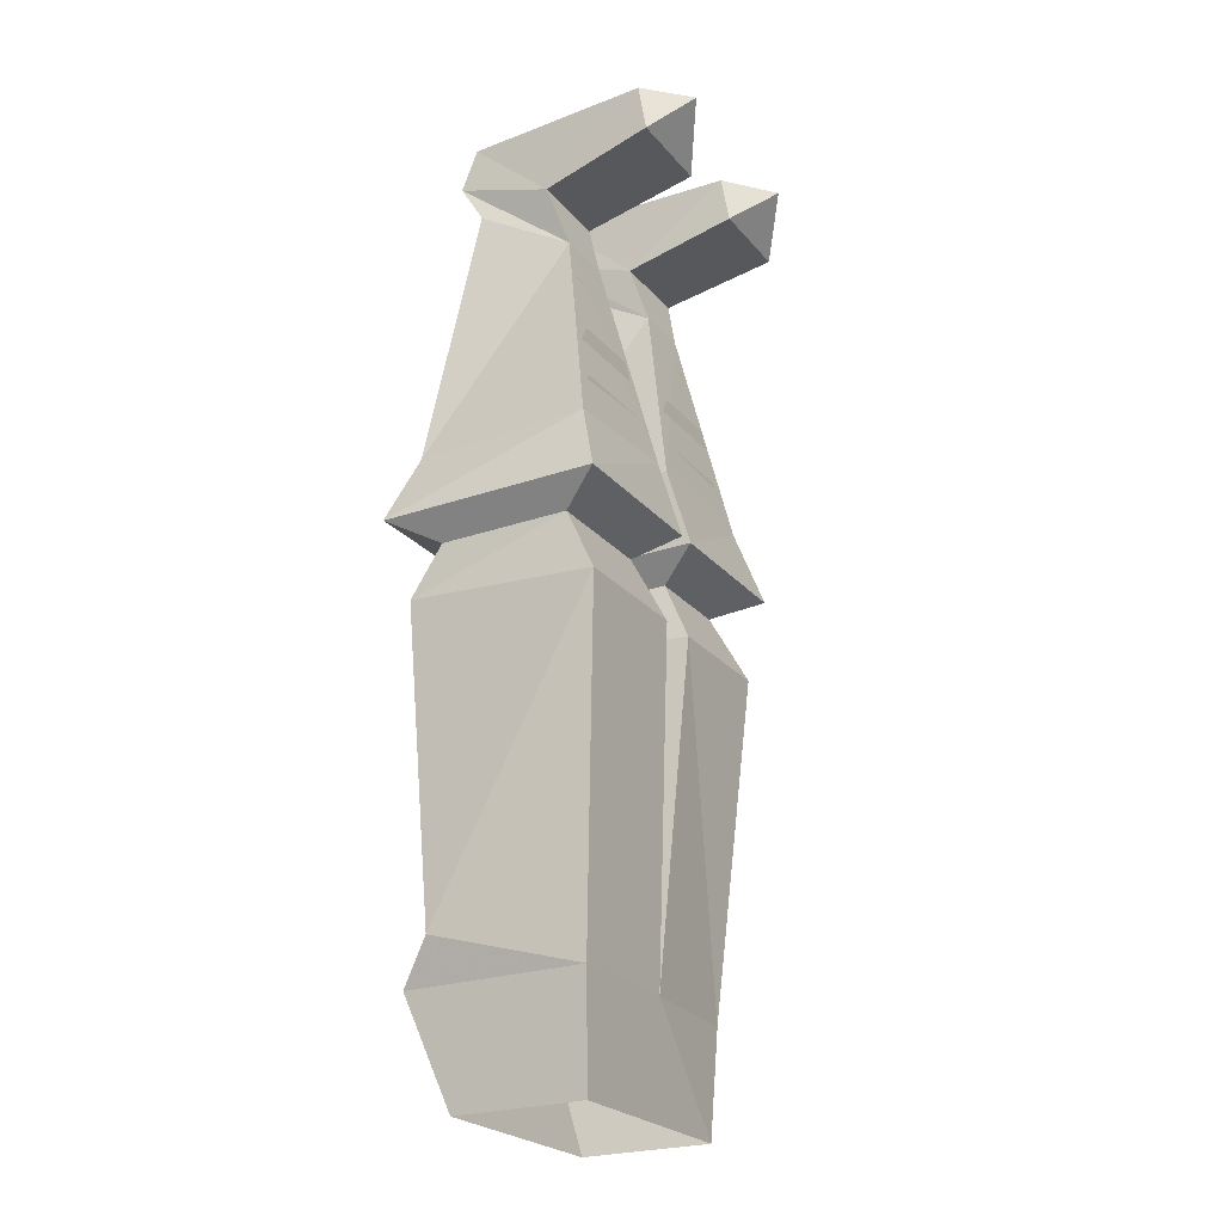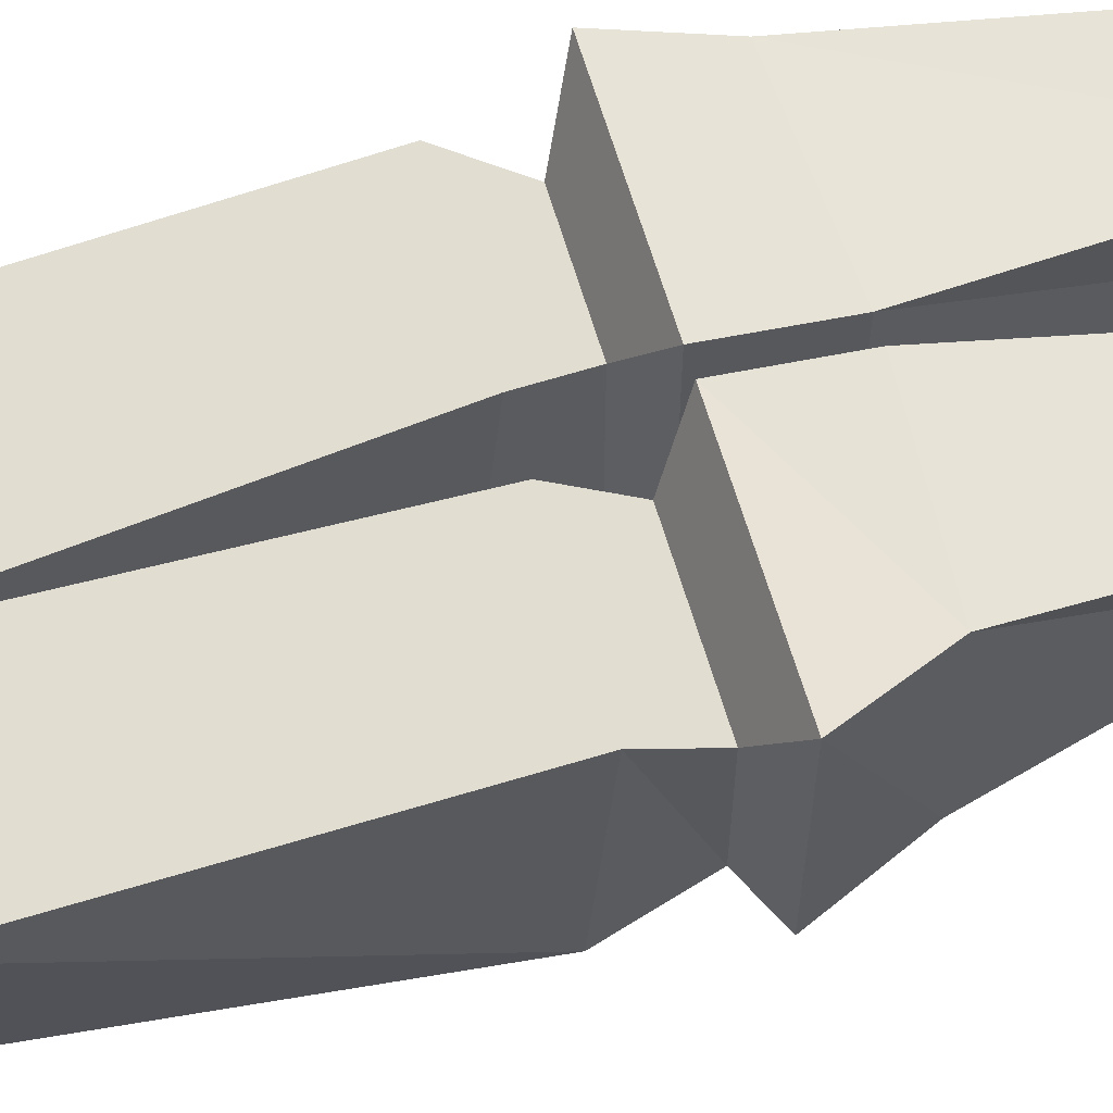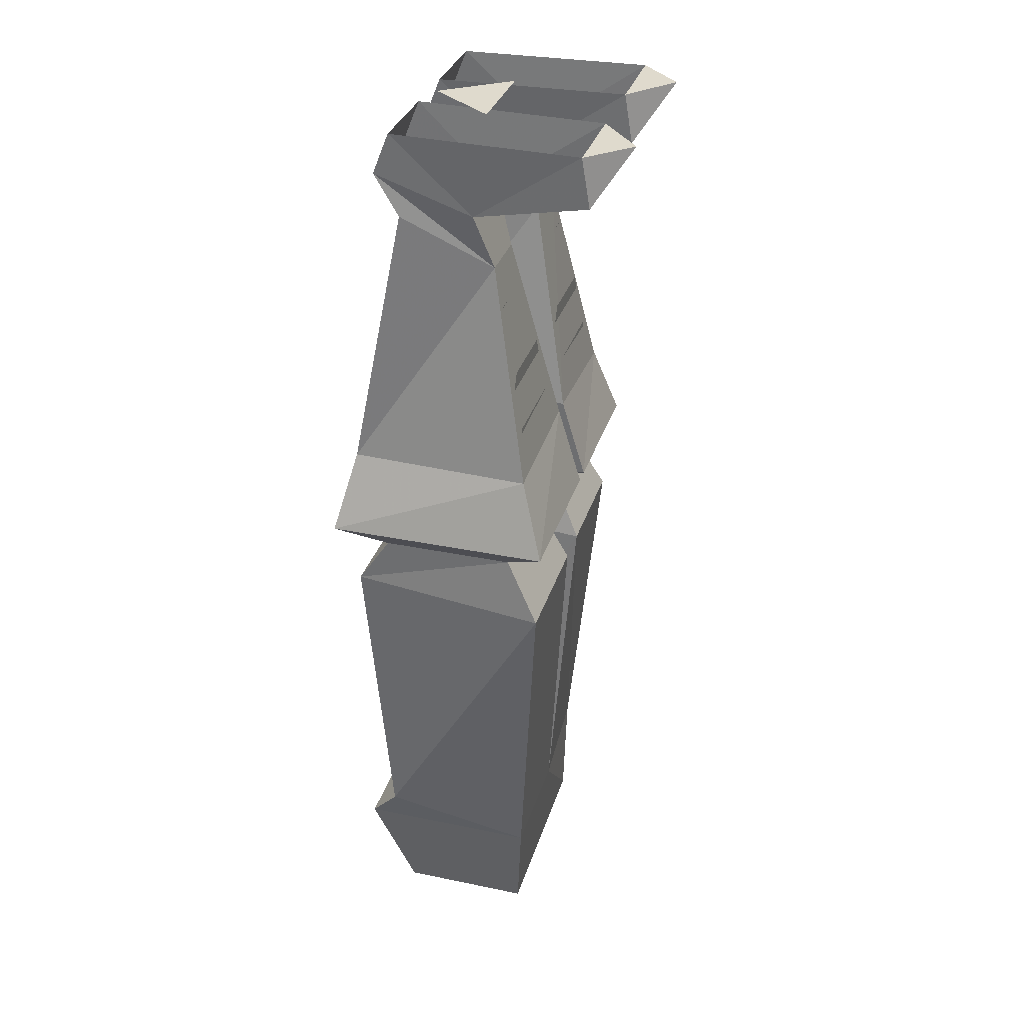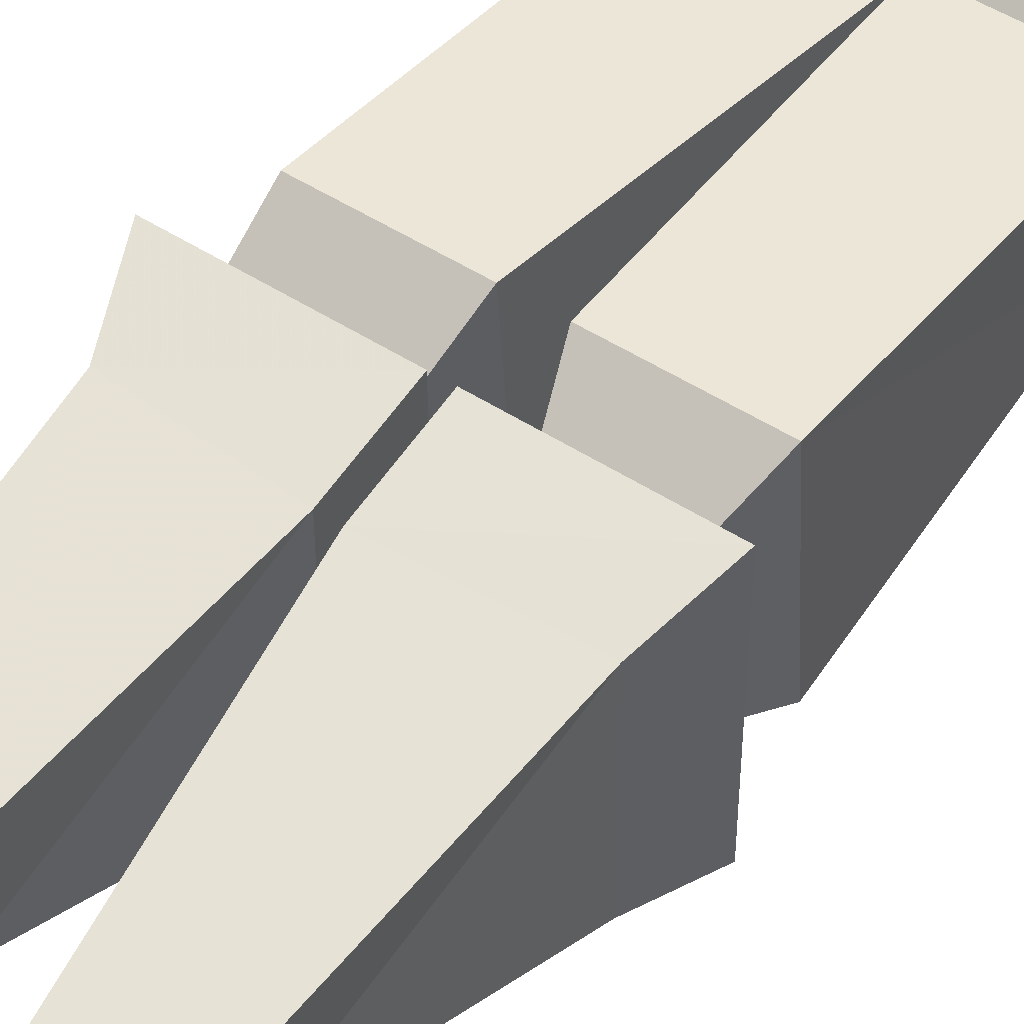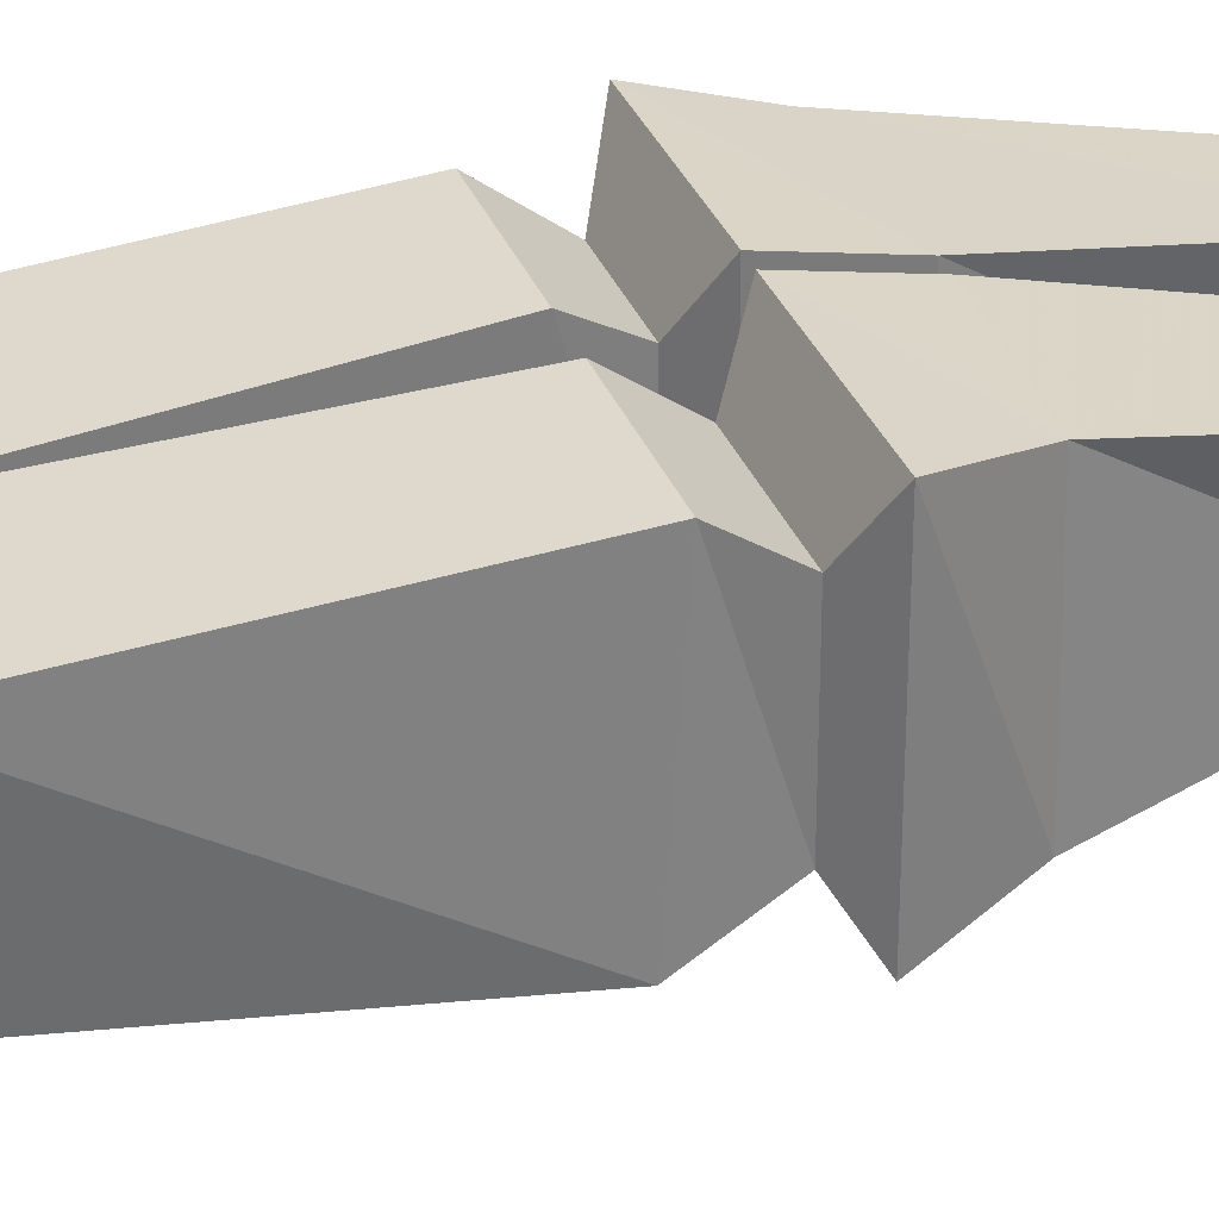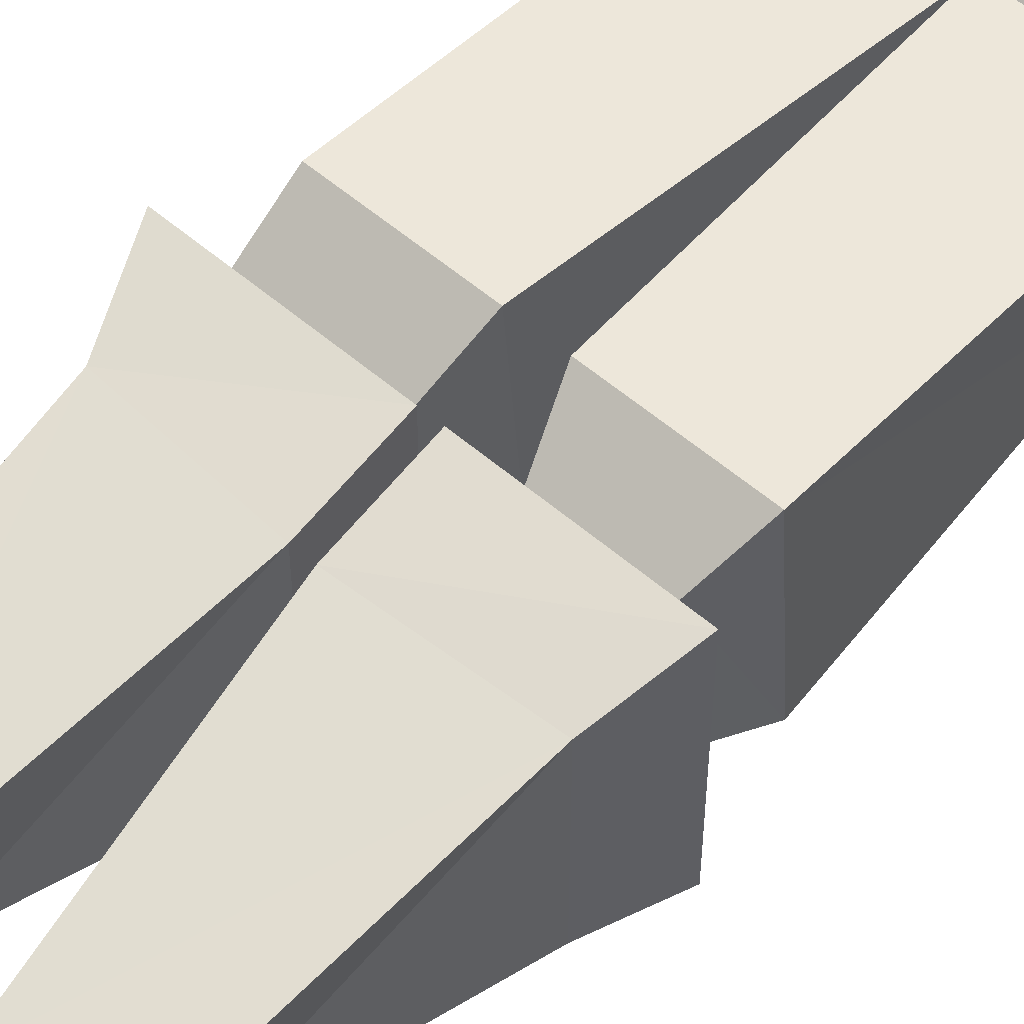
<metadata>
{"format":"obj","ext":"obj","renderer":"f3d","projection":"perspective","resolution":1024,"background":"white","views":[{"elev":-24.3,"azim":119.9,"up":"+Y"},{"elev":65.2,"azim":73.3,"up":"+Z"},{"elev":32.6,"azim":106.1,"up":"+Y"},{"elev":48.6,"azim":-144.0,"up":"+Z"},{"elev":32.1,"azim":71.2,"up":"+Z"},{"elev":56.3,"azim":-138.1,"up":"+Z"}]}
</metadata>
<code>
v -0.1016 -0.1172 -0.04688
v -0.04688 -0.1172 -0.04688
v -0.03906 -0.1328 -0.04688
v -0.1094 -0.1328 -0.04688
v -0.1094 -0.1797 -0.0625
v -0.03906 -0.1797 -0.0625
v -0.03125 -0.1953 -0.0625
v -0.1172 -0.1953 -0.0625
v -0.1172 -0.2344 -0.07031
v -0.03125 -0.2344 -0.07031
v -0.02344 -0.25 -0.07031
v -0.125 -0.25 -0.07031
v 0.03125 -0.375 -0.0625
v 0.007812 -0.3516 0.1094
v 0.007812 -0.3516 -0.1016
v 0.1641 -0.3516 -0.1016
v 0.1406 -0.375 -0.0625
v 0.02344 -0.4375 -0.09375
v 0.03125 -0.375 0.0625
v 0.1406 -0.375 0.0625
v 0.1641 -0.3516 0.1094
v 0.1328 -0.2812 0.09375
v 0.007812 -0.2734 0.09375
v 0.007812 -0.2734 -0.07812
v 0.1406 -0.2812 -0.07812
v 0.1406 -0.4219 0.09375
v 0.1484 -0.4375 -0.09375
v 0 -0.7578 -0.07031
v 0.02344 -0.4219 0.09375
v -0.007812 -0.3516 -0.1016
v -0.007812 -0.3516 0.1094
v -0.03125 -0.375 0.0625
v -0.03125 -0.375 -0.0625
v -0.1172 -0.375 -0.0625
v -0.1562 -0.3516 -0.1016
v -0.1406 -0.2812 -0.07812
v -0.007812 -0.2734 -0.07812
v -0.007812 -0.2734 0.09375
v -0.1562 -0.3516 0.1094
v -0.1172 -0.375 0.0625
v -0.01562 -0.4219 0.09375
v -0.01562 -0.4375 -0.09375
v -0.1328 -0.4375 -0.09375
v -0.1406 -0.2812 0.09375
v -0.1016 -0.07812 -0.03906
v -0.04688 -0.07812 -0.03906
v -0.03906 -0.03125 0.04688
v 0.1016 -0.07812 -0.03906
v 0.1172 -0.03125 0.04688
v 0.03906 -0.03125 0.04688
v 0.04688 -0.07812 -0.03906
v 0.1016 -0.8594 -0.0625
v -0.1016 -0.8594 -0.0625
v 0.1172 -0.7578 -0.07031
v 0.1172 -0.7578 0.1016
v 0.1016 -0.8594 0.0625
v -0.1016 -0.8594 0.0625
v -0.1172 -0.7578 0.1016
v -0.1172 -0.7578 -0.0625
v 0 -0.7188 0.07031
v 0.1328 -0.7188 0.07031
v -0.1328 -0.4219 0.09375
v -0.1328 -0.7188 0.07031
v -0.1172 0.007812 0.07031
v -0.1172 -0.03125 0.04688
v -0.03125 0.007812 0.07031
v -0.1172 0.04688 0.05469
v -0.1172 -0.02344 -0.02344
v -0.03906 0 -0.1328
v -0.125 0 -0.1328
v -0.08594 0.04688 -0.1641
v -0.03906 0.04688 -0.125
v -0.03906 -0.02344 -0.02344
v -0.125 0.04688 -0.125
v -0.03125 0.04688 0.05469
v 0.08594 0.04688 -0.1641
v 0.125 0 -0.1328
v 0.03906 0 -0.1328
v 0.03906 0.04688 -0.125
v 0.125 0.04688 -0.125
v 0.1172 -0.02344 -0.02344
v 0.03906 -0.02344 -0.02344
v 0.03125 0.04688 0.05469
v 0.03125 0.007812 0.07031
v 0.1172 0.04688 0.05469
v 0.1172 0.007812 0.07031
v 0.04688 -0.1172 -0.04688
v 0.1016 -0.1172 -0.04688
v 0.1094 -0.1328 -0.04688
v 0.03906 -0.1328 -0.04688
v 0.03906 -0.1797 -0.0625
v 0.1094 -0.1797 -0.0625
v 0.1172 -0.1953 -0.0625
v 0.03125 -0.1953 -0.0625
v 0.03125 -0.2344 -0.07031
v 0.1172 -0.2344 -0.07031
v 0.125 -0.25 -0.07031
v 0.02344 -0.25 -0.07031
v 0.04688 0.04688 -0.01562
v -0.04688 0.04688 -0.01562
v 0 0.04688 0.04688
f 1 2 3
f 1 3 4
f 5 6 7
f 5 7 8
f 9 10 11
f 9 11 12
f 13 14 15
f 13 15 16
f 13 16 17
f 13 19 14
f 14 19 20
f 14 20 21
f 14 21 22
f 14 22 23
f 14 23 15
f 15 23 24
f 15 24 16
f 16 24 25
f 16 25 21
f 16 21 20
f 16 20 17
f 30 31 32
f 30 32 33
f 30 33 34
f 30 34 35
f 30 35 36
f 30 36 37
f 30 37 31
f 31 37 38
f 31 38 39
f 31 39 32
f 32 39 40
f 34 40 39
f 34 39 35
f 35 39 44
f 35 44 36
f 38 44 39
f 25 22 21
f 87 88 89
f 87 89 90
f 91 92 93
f 91 93 94
f 95 96 97
f 95 97 98
f 13 17 18
f 13 18 19
f 17 20 26
f 17 26 27
f 17 27 18
f 18 27 28
f 18 28 29
f 18 29 19
f 19 29 26
f 19 26 20
f 32 40 41
f 32 41 33
f 33 41 42
f 33 42 43
f 33 43 34
f 34 43 40
f 52 53 28
f 52 28 54
f 52 54 55
f 52 55 56
f 56 55 57
f 57 55 58
f 57 58 53
f 53 58 59
f 53 59 28
f 28 59 42
f 28 42 60
f 28 60 29
f 29 60 61
f 29 61 26
f 26 61 27
f 27 61 54
f 27 54 28
f 42 59 43
f 43 59 62
f 43 62 40
f 40 62 41
f 41 62 60
f 41 60 42
f 60 62 63
f 60 63 58
f 60 58 55
f 60 55 61
f 61 55 54
f 59 63 62
f 63 59 58
f 36 44 45
f 36 45 37
f 37 45 46
f 37 46 38
f 38 46 47
f 38 47 44
f 22 25 48
f 22 48 49
f 22 49 50
f 22 50 23
f 23 50 51
f 23 51 24
f 24 51 48
f 24 48 25
f 64 65 47
f 64 47 66
f 64 66 67
f 64 67 68
f 64 68 45
f 64 45 65
f 65 45 44
f 65 44 47
f 69 70 71
f 69 71 72
f 69 72 73
f 69 73 70
f 69 70 74
f 69 74 72
f 75 67 66
f 75 66 73
f 75 73 72
f 73 68 70
f 70 68 74
f 70 74 71
f 71 74 72
f 46 45 68
f 46 68 73
f 46 73 66
f 46 66 47
f 76 77 78
f 76 78 79
f 76 79 80
f 76 80 77
f 77 80 81
f 77 81 82
f 77 82 78
f 77 78 80
f 80 78 79
f 79 78 82
f 79 82 83
f 83 82 84
f 83 84 85
f 85 84 86
f 85 86 81
f 85 81 80
f 51 84 82
f 51 82 81
f 51 81 48
f 48 81 86
f 48 86 49
f 49 86 50
f 50 86 84
f 50 84 51
f 67 74 68
f 99 100 101

</code>
